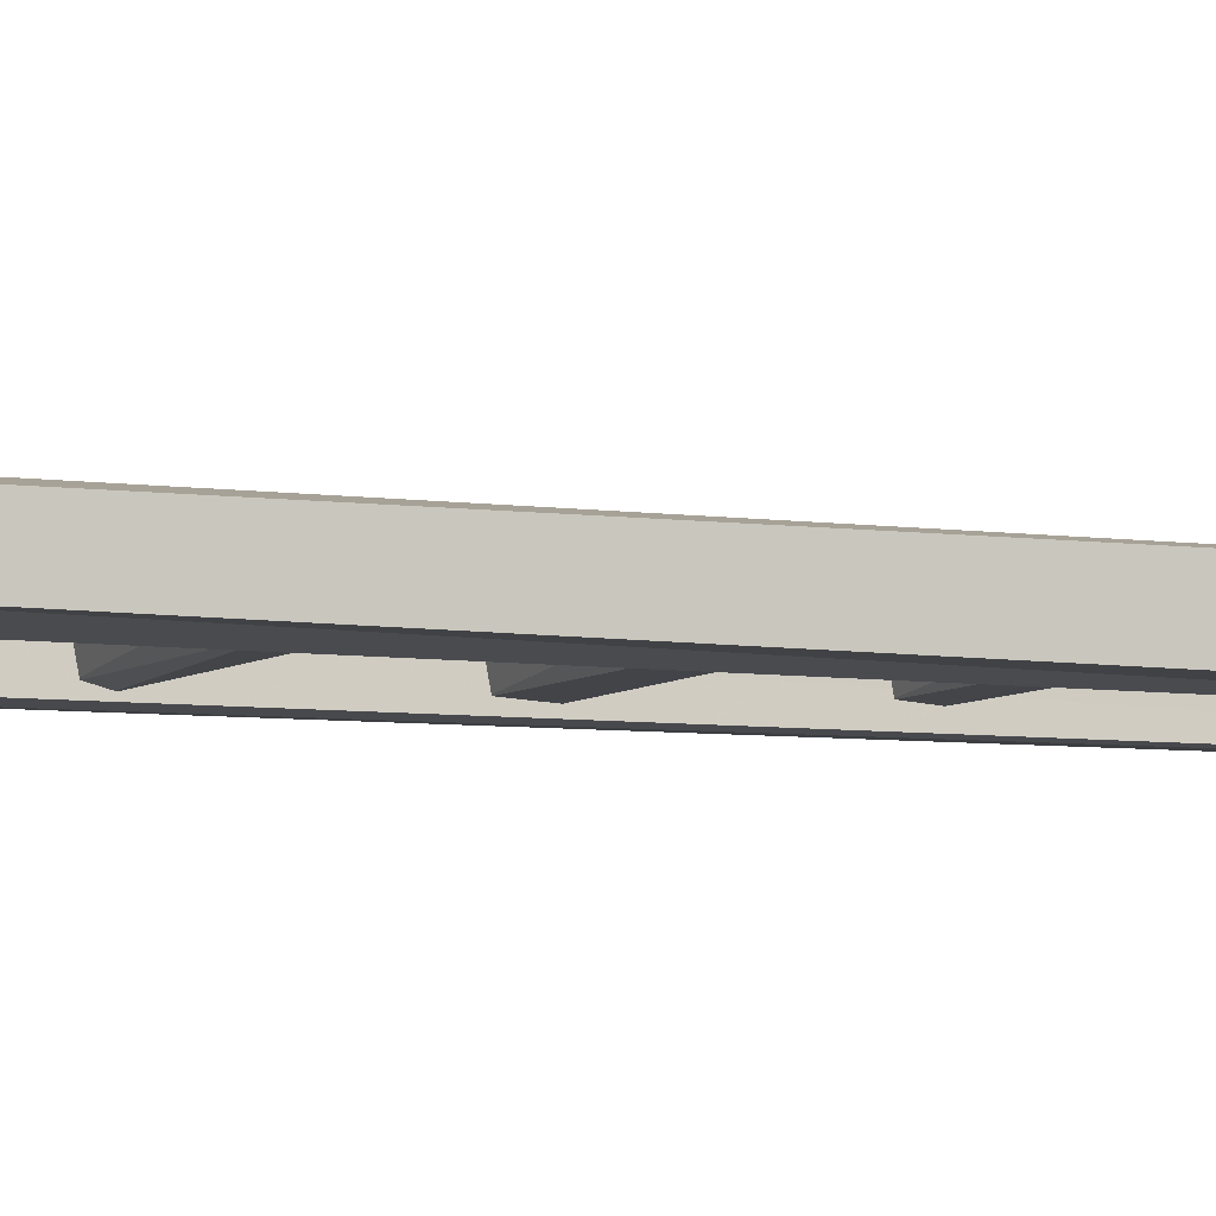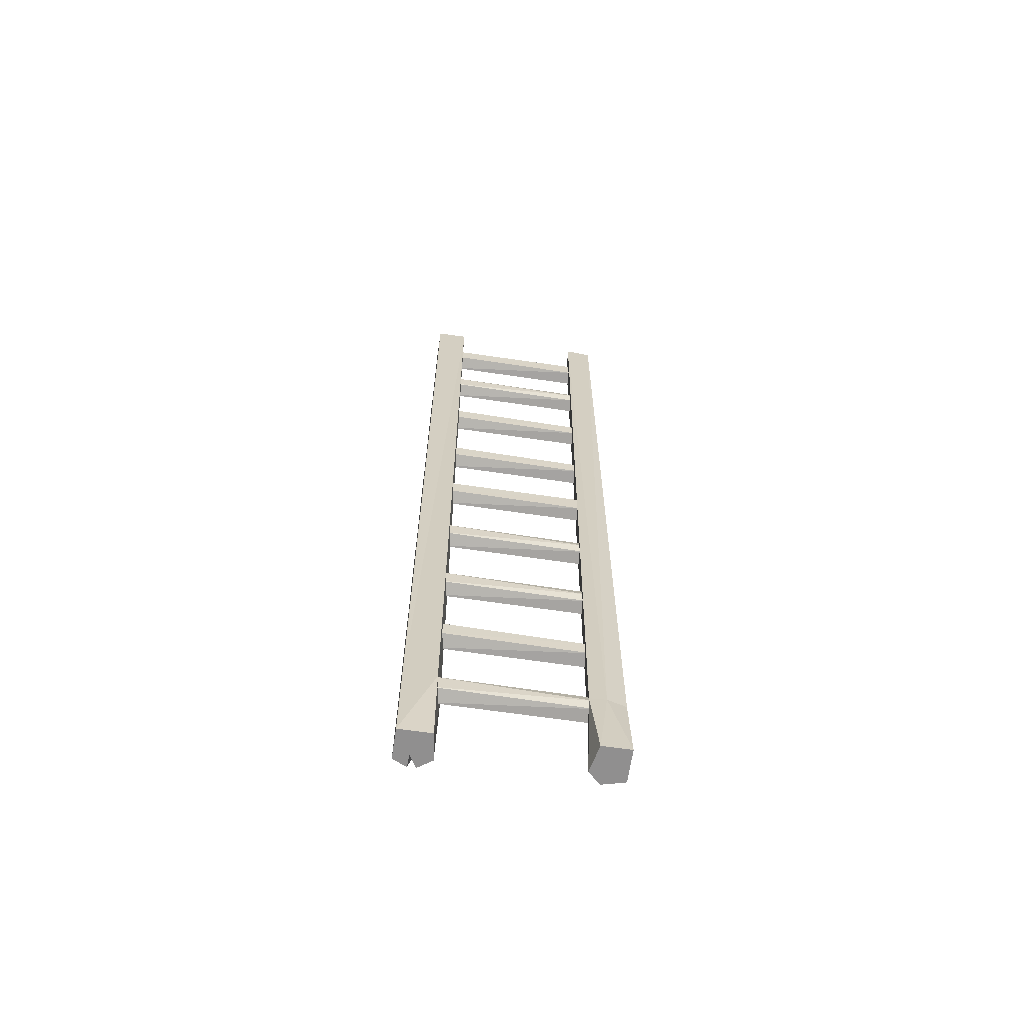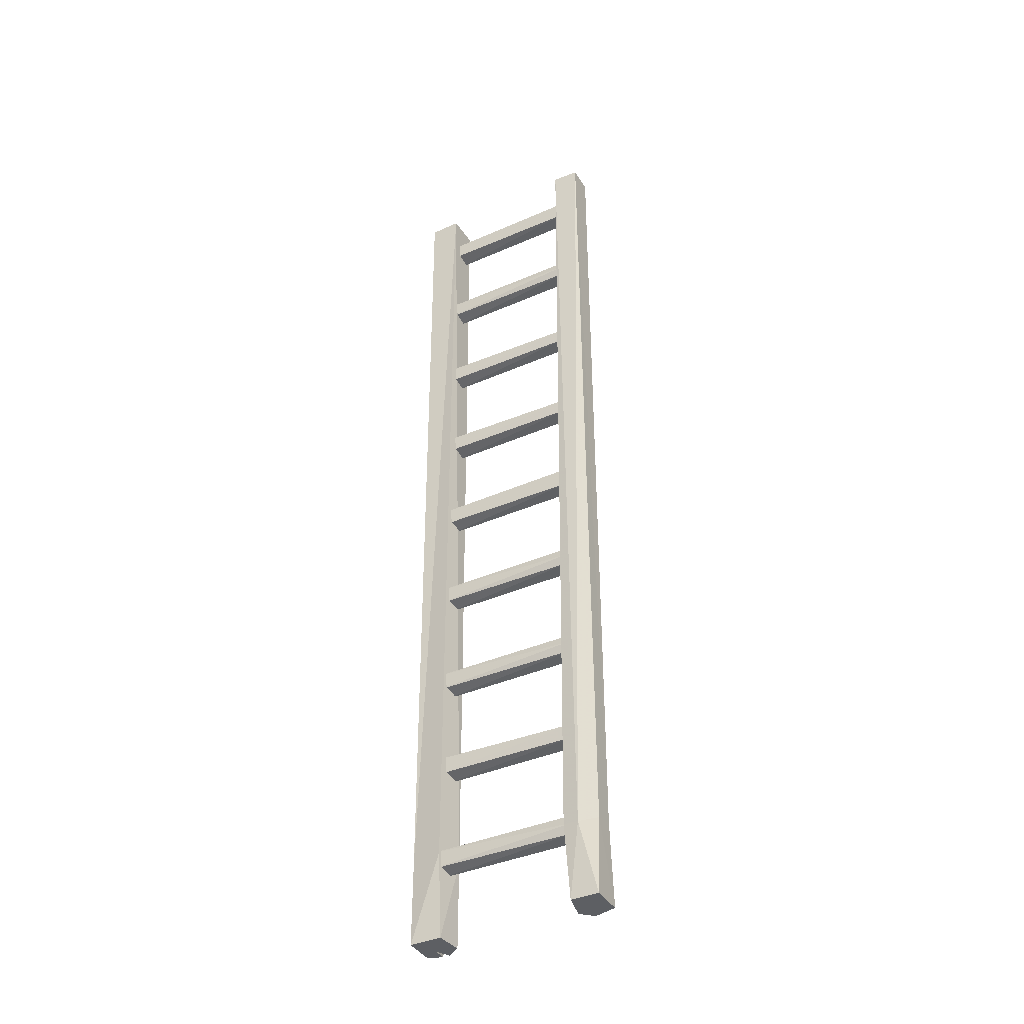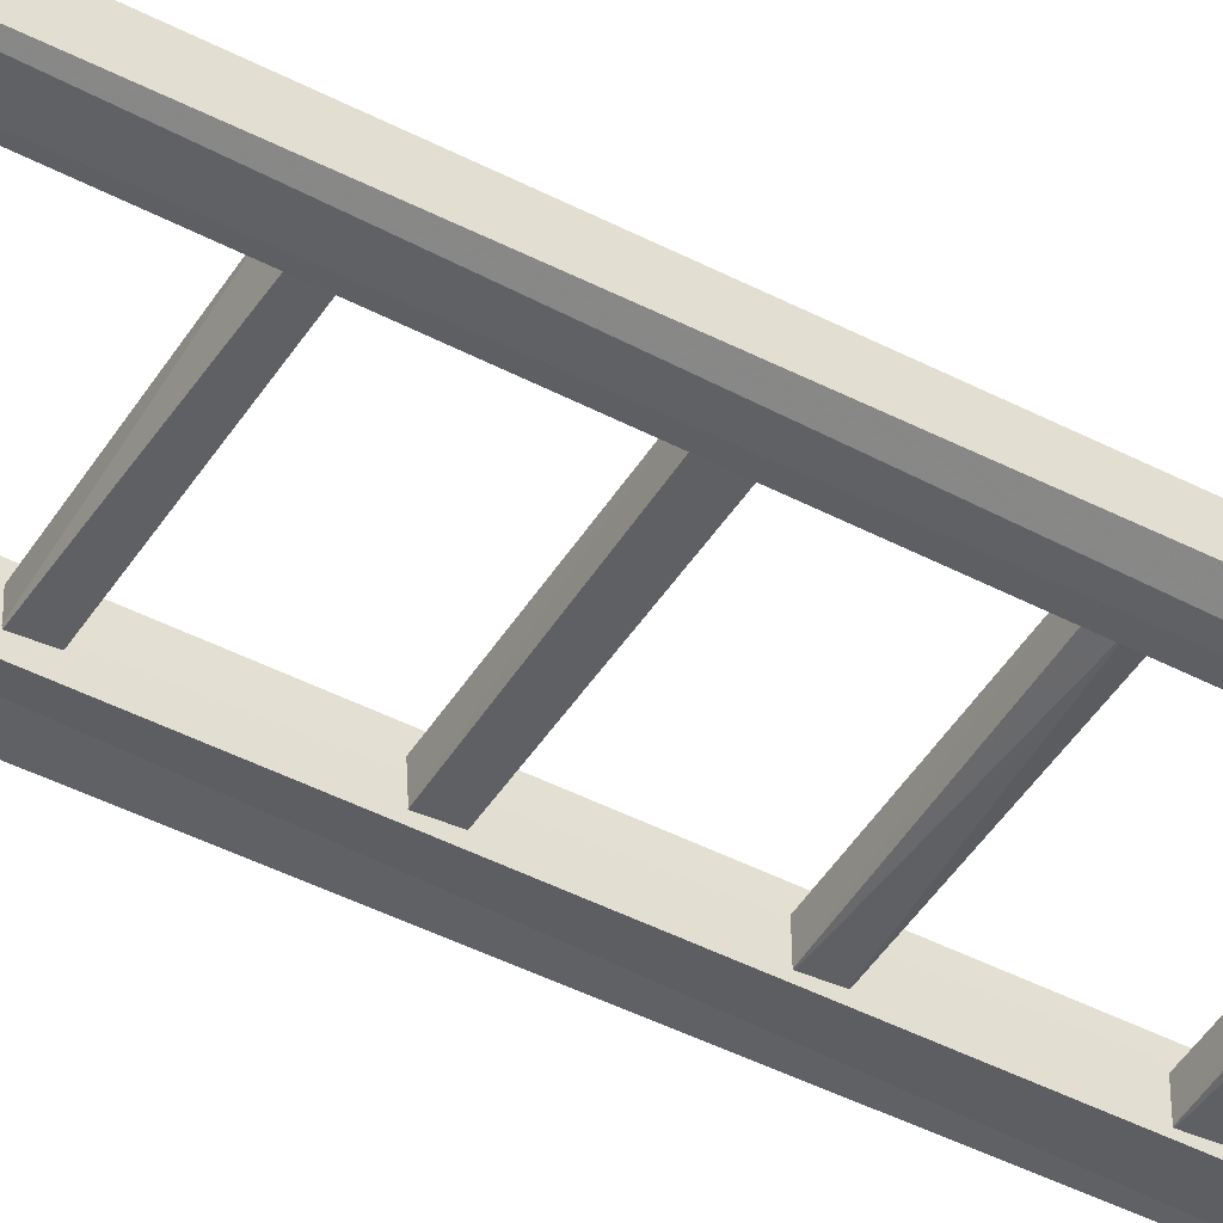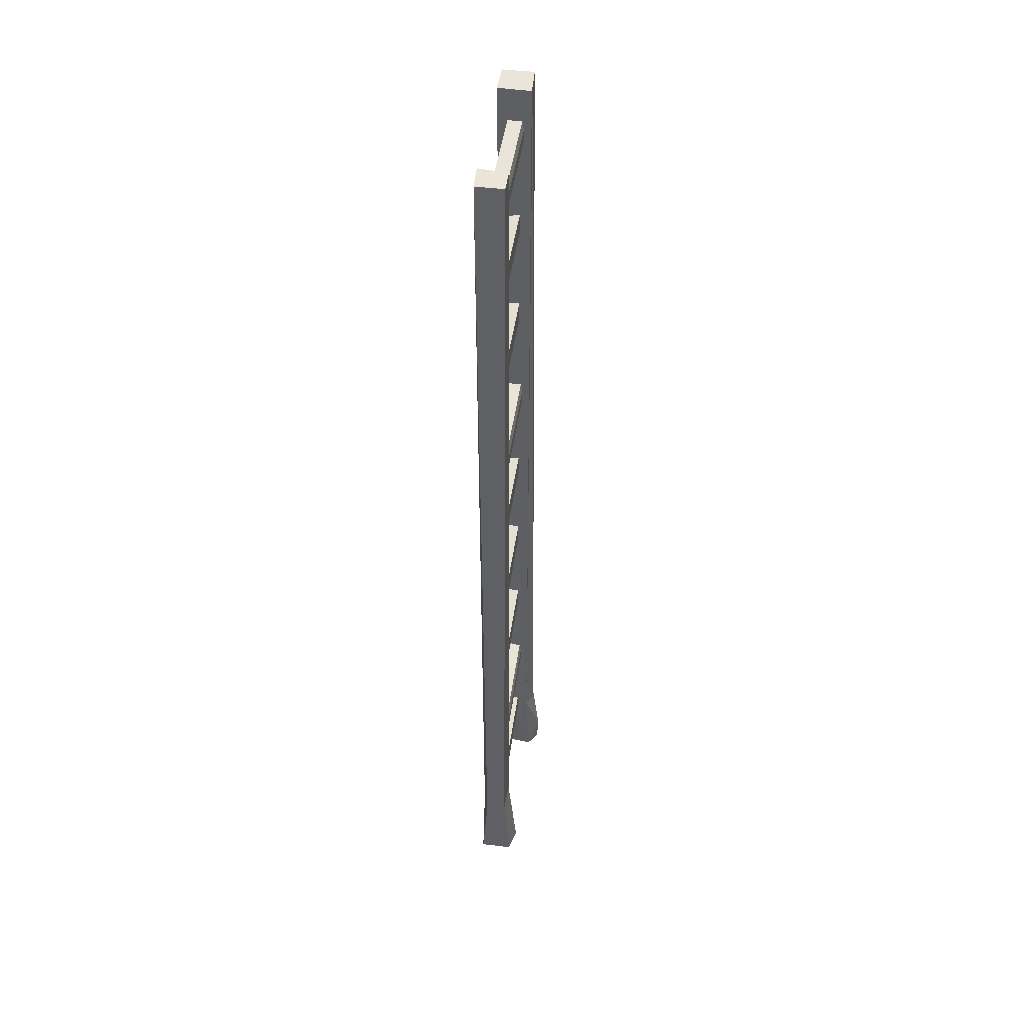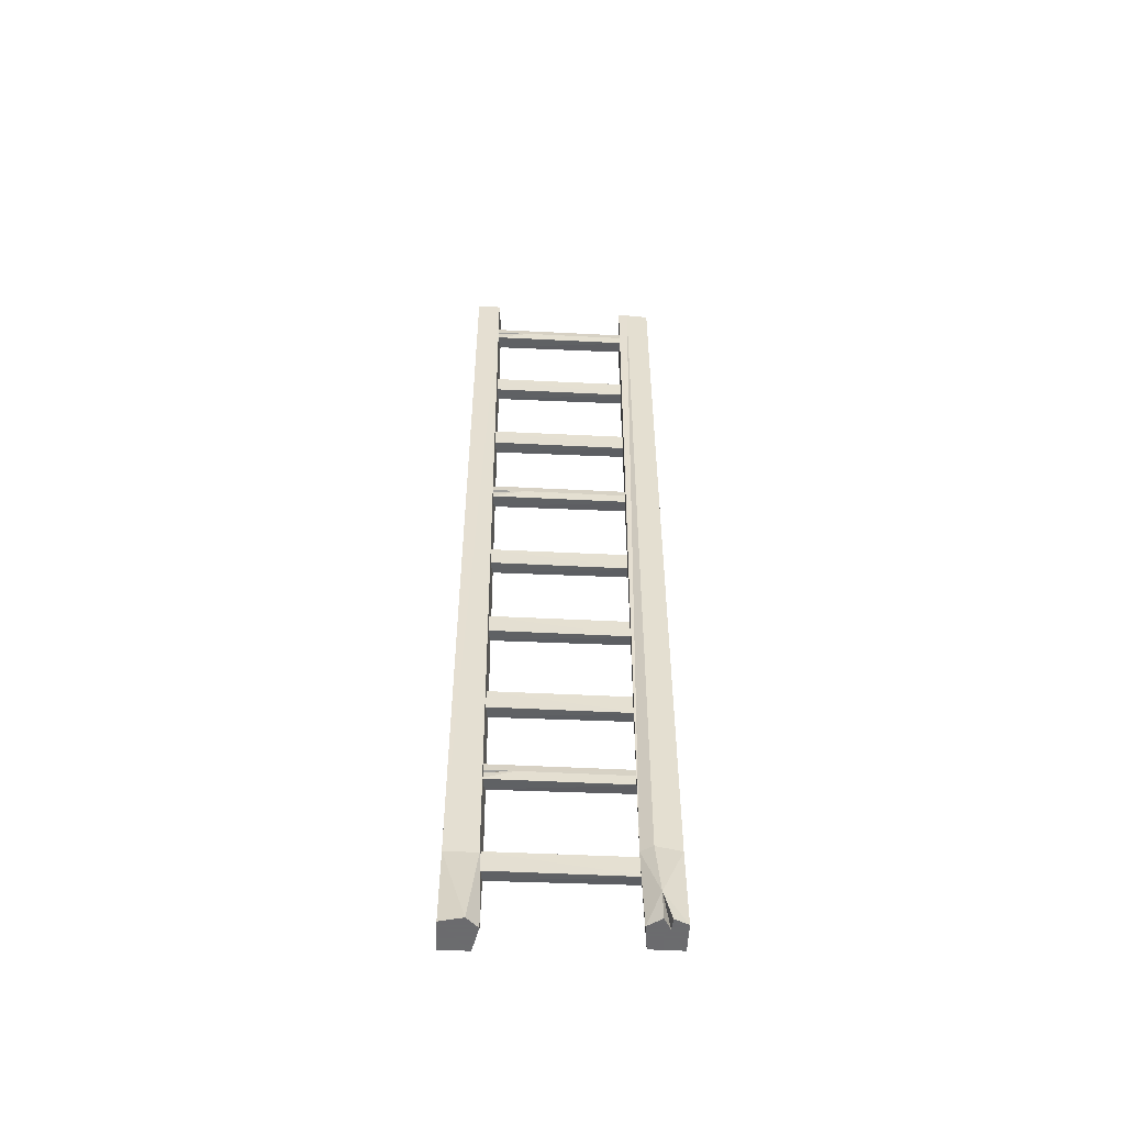
<metadata>
{"format":"obj","ext":"obj","renderer":"f3d","projection":"perspective","resolution":1024,"background":"white","views":[{"elev":-5.7,"azim":-113.5,"up":"+Y"},{"elev":-65.4,"azim":-8.4,"up":"+Z"},{"elev":-39.9,"azim":28.5,"up":"+Z"},{"elev":-47.0,"azim":59.7,"up":"+Y"},{"elev":45.5,"azim":97.9,"up":"+Z"},{"elev":-53.5,"azim":176.9,"up":"+Z"}]}
</metadata>
<code>
o Mesh_0220
v 0.3469 0.05709 1.818
v 0.3139 0.04479 -2.348
v 0.3335 -0.07444 1.818
v 0.2991 -0.07296 -2.361
v 0.3139 0.04479 -2.348
v 0.3015 0.0414 -2.726
v 0.2991 -0.07296 -2.361
v 0.3284 -0.08167 -2.726
v 0.3372 -0.03587 -1.916
v 0.3372 -0.04153 -1.851
v -0.3569 -0.03587 -1.907
v -0.3569 -0.04153 -1.832
v 0.3356 0.01276 -2.41
v -0.3569 0.01276 -2.409
v 0.3351 0.0126 -2.309
v -0.3569 0.0136 -2.307
v 0.3356 0.01276 -2.41
v 0.3356 -0.05055 -2.401
v -0.3569 0.01276 -2.409
v -0.3569 -0.05055 -2.392
v 0.3356 -0.05055 -2.401
v 0.3356 -0.06186 -2.358
v -0.3569 -0.05055 -2.392
v -0.3569 -0.0562 -2.317
v -0.3569 0.02282 -1.829
v -0.3569 -0.04153 -1.832
v 0.3372 0.02282 -1.83
v 0.3372 -0.04153 -1.851
v -0.3569 -0.04153 0.1317
v -0.3569 -0.03587 0.05695
v 0.3372 -0.04153 0.1122
v 0.3372 -0.03587 0.0475
v 0.3372 -0.04153 0.1122
v 0.3372 0.02282 0.1335
v -0.3569 -0.04153 0.1317
v -0.3569 0.02282 0.1342
v 0.4575 -0.08167 -2.726
v 0.4575 0.06729 -2.726
v 0.4575 -0.05462 -2.361
v 0.4568 0.04072 -2.343
v 0.4574 -0.06852 1.818
v 0.4574 0.0571 1.818
v 0.3372 0.03005 0.0906
v 0.1837 0.03005 0.09203
v 0.3372 0.02282 0.1335
v -0.3569 0.02282 0.1342
v -0.3569 0.02282 0.1342
v 0.1837 0.03005 0.09203
v -0.3569 0.03005 0.09135
v -0.3569 0.03053 0.0394
v -0.3569 0.03053 0.0394
v 0.1837 0.03005 0.09203
v 0.3372 0.03053 0.03858
v 0.3372 0.02534 0.0782
v -0.3569 0.0136 -0.8604
v 0.3426 0.0126 -0.8618
v -0.3569 0.01276 -0.9624
v 0.3431 0.01276 -0.9632
v -0.3569 -0.05055 -0.9449
v -0.3569 0.01276 -0.9624
v 0.3431 -0.05055 -0.9543
v 0.3431 0.01276 -0.9632
v 0.3356 -0.05055 -1.376
v 0.3351 0.0126 -1.37
v -0.3569 -0.0562 -1.378
v -0.3569 0.0136 -1.369
v 0.3372 0.02534 -1.885
v 0.3372 0.03053 -1.925
v 0.1837 0.03005 -1.872
v -0.3569 0.03053 -1.924
v -0.3569 0.03005 -1.872
v -0.3569 0.03005 -1.872
v -0.3569 0.02282 -1.829
v 0.1837 0.03005 -1.872
v 0.3372 0.02282 -1.83
v 0.3372 0.03005 -1.873
v 0.3431 -0.05055 -0.9543
v 0.3431 -0.06186 -0.9112
v -0.3569 -0.05055 -0.9449
v -0.3569 -0.0562 -0.8701
v -0.3569 0.0136 -1.369
v 0.3351 0.0126 -1.37
v -0.3569 0.01276 -1.471
v 0.3356 0.01276 -1.472
v 0.3372 0.03053 -1.925
v 0.3372 -0.03587 -1.916
v -0.3569 0.03053 -1.924
v -0.3569 -0.03587 -1.907
v -0.3569 0.0136 -2.307
v -0.3569 -0.0562 -2.317
v 0.3351 0.0126 -2.309
v 0.3356 -0.05055 -2.315
v 0.348 -0.04153 1.631
v 0.348 0.02282 1.63
v -0.3569 -0.04153 1.629
v -0.3569 0.02282 1.631
v -0.3569 0.0136 1.137
v 0.3426 0.0126 1.136
v -0.3569 0.01276 1.035
v 0.3431 0.01276 1.034
v -0.3569 -0.05055 1.053
v -0.3569 0.01276 1.035
v 0.3431 -0.05055 1.043
v 0.3431 0.01276 1.034
v -0.3569 0.0136 1.137
v -0.3569 -0.0562 1.128
v 0.3426 0.0126 1.136
v 0.3431 -0.05055 1.13
v -0.3569 0.0136 -0.8604
v -0.3569 -0.0562 -0.8701
v 0.3426 0.0126 -0.8618
v 0.3431 -0.05055 -0.8681
v 0.3431 -0.05055 1.043
v 0.3431 -0.06186 1.087
v -0.3569 -0.05055 1.053
v -0.3569 -0.0562 1.128
v -0.3569 0.0136 0.6348
v 0.3351 0.0126 0.6334
v -0.3569 0.01276 0.5328
v 0.3356 0.01276 0.532
v 0.3356 0.01276 0.532
v 0.3356 -0.05055 0.5409
v -0.3569 0.01276 0.5328
v -0.3569 -0.05055 0.5504
v -0.3569 -0.03587 1.554
v -0.3569 0.03053 1.536
v 0.348 -0.03587 1.544
v 0.348 0.03053 1.536
v 0.4574 0.0571 1.818
v 0.3469 0.05709 1.818
v 0.4574 -0.06852 1.818
v 0.3335 -0.07444 1.818
v -0.3569 -0.0562 0.6251
v -0.3569 -0.05055 0.5504
v 0.3356 -0.0562 0.6056
v 0.3356 -0.05055 0.5409
v -0.2973 0.0795 -2.723
v -0.2888 0.06508 -2.329
v -0.3114 -0.04152 -2.723
v -0.3142 -0.06732 -2.329
v -0.3142 -0.06732 -2.329
v -0.2888 0.06508 -2.329
v -0.3111 -0.08805 1.783
v -0.3055 0.06292 1.784
v -0.3569 -0.05055 -1.453
v -0.3569 0.01276 -1.471
v 0.3356 -0.05055 -1.463
v 0.3356 0.01276 -1.472
v 0.4575 0.06729 -2.726
v 0.3553 0.09318 -2.726
v 0.4568 0.04072 -2.343
v 0.3139 0.04479 -2.348
v 0.3469 0.05709 1.818
v 0.3356 0.01276 -0.468
v 0.3356 -0.05055 -0.4591
v -0.3569 0.01276 -0.4672
v -0.3569 -0.05055 -0.4496
v 0.3356 -0.0562 -0.3722
v 0.3351 0.0126 -0.3666
v -0.3569 -0.0562 -0.3749
v -0.3569 0.0136 -0.3652
v 0.3356 -0.05055 -1.376
v -0.3569 -0.0562 -1.378
v 0.3356 -0.06186 -1.419
v -0.3569 -0.05055 -1.453
v 0.3356 -0.05055 -1.463
v 0.348 0.02534 1.575
v 0.348 0.03053 1.536
v 0.1837 0.03005 1.589
v -0.3569 0.03053 1.536
v -0.3569 0.03005 1.588
v -0.3569 0.03005 1.588
v -0.3569 0.02282 1.631
v 0.1837 0.03005 1.589
v 0.348 0.02282 1.63
v 0.348 0.03005 1.588
v -0.3569 -0.0562 -0.3749
v -0.3569 -0.05055 -0.4496
v 0.3356 -0.0562 -0.3722
v 0.3356 -0.05055 -0.4591
v -0.3569 -0.04153 1.629
v -0.3569 -0.03587 1.554
v 0.348 -0.04153 1.631
v 0.348 -0.03587 1.544
v -0.4567 -0.08621 1.783
v -0.4569 -0.04316 -2.329
v -0.3111 -0.08805 1.783
v -0.3142 -0.06732 -2.329
v -0.4569 -0.04316 -2.329
v -0.4575 -0.04152 -2.723
v -0.3142 -0.06732 -2.329
v -0.3114 -0.04152 -2.723
v 0.3356 0.01276 -0.468
v -0.3569 0.01276 -0.4672
v 0.3351 0.0126 -0.3666
v -0.3569 0.0136 -0.3652
v -0.3956 0.1236 -2.723
v -0.3919 0.06695 -2.723
v -0.4575 0.09528 -2.723
v -0.4575 -0.04152 -2.723
v -0.4575 -0.04152 -2.723
v -0.3919 0.06695 -2.723
v -0.3114 -0.04152 -2.723
v -0.2973 0.0795 -2.723
v 0.3372 0.03053 0.03858
v 0.3372 -0.03587 0.0475
v -0.3569 0.03053 0.0394
v -0.3569 -0.03587 0.05695
v -0.3055 0.06292 1.784
v -0.2888 0.06508 -2.329
v -0.3494 0.06145 1.783
v -0.3425 0.09763 -2.329
v -0.4567 0.05624 1.783
v -0.4569 0.07347 -2.329
v -0.4569 0.07347 -2.329
v -0.3425 0.09763 -2.329
v -0.3597 0.1293 -2.593
v -0.2888 0.06508 -2.329
v -0.2973 0.0795 -2.723
v -0.4569 0.07347 -2.329
v -0.3597 0.1293 -2.593
v -0.4575 0.09528 -2.723
v -0.3956 0.1236 -2.723
v -0.3055 0.06292 1.784
v -0.4567 0.05624 1.783
v -0.3111 -0.08805 1.783
v -0.4567 -0.08621 1.783
v 0.3553 0.09318 -2.726
v 0.4575 0.06729 -2.726
v 0.3015 0.0414 -2.726
v 0.3284 -0.08167 -2.726
v -0.4575 0.09528 -2.723
v -0.4575 -0.04152 -2.723
v -0.4569 0.07347 -2.329
v -0.4569 -0.04316 -2.329
v -0.4567 -0.08621 1.783
v 0.3356 -0.0562 0.6056
v 0.3351 0.0126 0.6334
v -0.3569 -0.0562 0.6251
v -0.3569 0.0136 0.6348
v 0.2991 -0.07296 -2.361
v 0.3284 -0.08167 -2.726
v 0.3709 -0.08202 -2.371
v 0.4575 -0.08167 -2.726
v 0.4575 -0.05462 -2.361
v 0.4575 -0.05462 -2.361
v 0.4574 -0.06852 1.818
v 0.3709 -0.08202 -2.371
v 0.3335 -0.07444 1.818
v 0.2991 -0.07296 -2.361
v 0.3469 0.05709 1.818
v 0.4574 0.0571 1.818
v 0.4568 0.04072 -2.343
v 0.3139 0.04479 -2.348
v 0.3553 0.09318 -2.726
v 0.3015 0.0414 -2.726
v 0.4575 -0.08167 -2.726
v 0.3284 -0.08167 -2.726
v 0.4575 0.06729 -2.726
v -0.4567 0.05624 1.783
v -0.4569 0.07347 -2.329
v -0.4567 -0.08621 1.783
v -0.4567 0.05624 1.783
v -0.3055 0.06292 1.784
v -0.3494 0.06145 1.783
v -0.3956 0.1236 -2.723
v -0.3597 0.1293 -2.593
v -0.3919 0.06695 -2.723
v -0.3919 0.06695 -2.723
v -0.3602 0.1236 -2.723
v -0.2973 0.0795 -2.723
v -0.3919 0.06695 -2.723
v -0.3597 0.1293 -2.593
v -0.3602 0.1236 -2.723
v -0.3597 0.1293 -2.593
v -0.2973 0.0795 -2.723
v -0.3602 0.1236 -2.723
v 0.1837 0.03005 0.09203
v 0.3372 0.03005 0.0906
v 0.3372 0.01874 0.08684
v 0.3372 0.02534 0.0782
v 0.1837 0.03005 0.09203
v 0.3372 0.01874 0.08684
v 0.3431 -0.06186 1.087
v 0.3431 -0.05055 1.13
v -0.3569 -0.0562 1.128
v 0.1837 0.03005 1.589
v 0.348 0.03005 1.588
v 0.348 0.01874 1.584
v 0.348 0.02534 1.575
v 0.1837 0.03005 1.589
v 0.348 0.01874 1.584
v 0.3431 -0.06186 -0.9112
v 0.3431 -0.05055 -0.8681
v -0.3569 -0.0562 -0.8701
v 0.1837 0.03005 -1.872
v 0.3372 0.03005 -1.873
v 0.3372 0.01874 -1.877
v 0.3372 0.02534 -1.885
v 0.1837 0.03005 -1.872
v 0.3372 0.01874 -1.877
v 0.3356 -0.06186 -2.358
v 0.3356 -0.05055 -2.315
v -0.3569 -0.0562 -2.317
f 1 2 3
f 2 4 3
f 5 6 7
f 6 8 7
f 9 10 11
f 10 12 11
f 13 14 15
f 14 16 15
f 17 18 19
f 18 20 19
f 21 22 23
f 22 24 23
f 25 26 27
f 26 28 27
f 29 30 31
f 30 32 31
f 33 34 35
f 34 36 35
f 37 38 39
f 38 40 39
f 39 40 41
f 40 42 41
f 43 44 45
f 44 46 45
f 47 48 49
f 48 50 49
f 51 52 53
f 52 54 53
f 55 56 57
f 56 58 57
f 59 60 61
f 60 62 61
f 63 64 65
f 64 66 65
f 67 68 69
f 68 70 69
f 69 70 71
f 72 73 74
f 73 75 74
f 74 75 76
f 77 78 79
f 78 80 79
f 81 82 83
f 82 84 83
f 85 86 87
f 86 88 87
f 89 90 91
f 90 92 91
f 93 94 95
f 94 96 95
f 97 98 99
f 98 100 99
f 101 102 103
f 102 104 103
f 105 106 107
f 106 108 107
f 109 110 111
f 110 112 111
f 113 114 115
f 114 116 115
f 117 118 119
f 118 120 119
f 121 122 123
f 122 124 123
f 125 126 127
f 126 128 127
f 129 130 131
f 130 132 131
f 133 134 135
f 134 136 135
f 137 138 139
f 138 140 139
f 141 142 143
f 142 144 143
f 145 146 147
f 146 148 147
f 149 150 151
f 150 152 151
f 151 152 153
f 154 155 156
f 155 157 156
f 158 159 160
f 159 161 160
f 162 163 164
f 163 165 164
f 164 165 166
f 167 168 169
f 168 170 169
f 169 170 171
f 172 173 174
f 173 175 174
f 174 175 176
f 177 178 179
f 178 180 179
f 181 182 183
f 182 184 183
f 185 186 187
f 186 188 187
f 189 190 191
f 190 192 191
f 193 194 195
f 194 196 195
f 197 198 199
f 198 200 199
f 201 202 203
f 202 204 203
f 205 206 207
f 206 208 207
f 209 210 211
f 210 212 211
f 211 212 213
f 212 214 213
f 215 216 217
f 216 218 217
f 217 218 219
f 220 221 222
f 221 223 222
f 224 225 226
f 225 227 226
f 228 229 230
f 229 231 230
f 232 233 234
f 233 235 234
f 234 235 236
f 237 238 239
f 238 240 239
f 241 242 243
f 242 244 243
f 243 244 245
f 246 247 248
f 247 249 248
f 248 249 250
f 251 252 253
f 254 255 256
f 257 258 259
f 260 261 262
f 263 264 265
f 266 267 268
f 269 270 271
f 272 273 274
f 275 276 277
f 278 279 280
f 281 282 283
f 284 285 286
f 287 288 289
f 290 291 292
f 293 294 295
f 296 297 298
f 299 300 301
f 302 303 304

</code>
